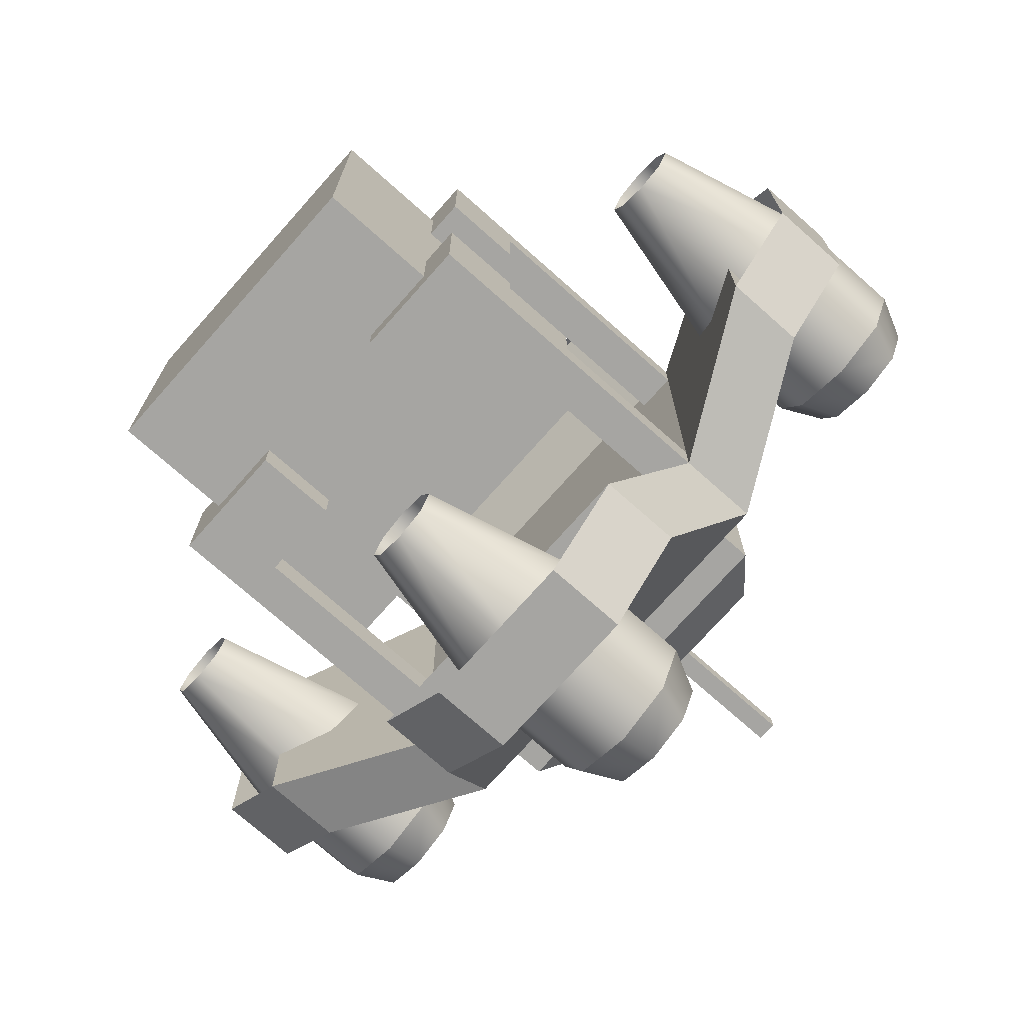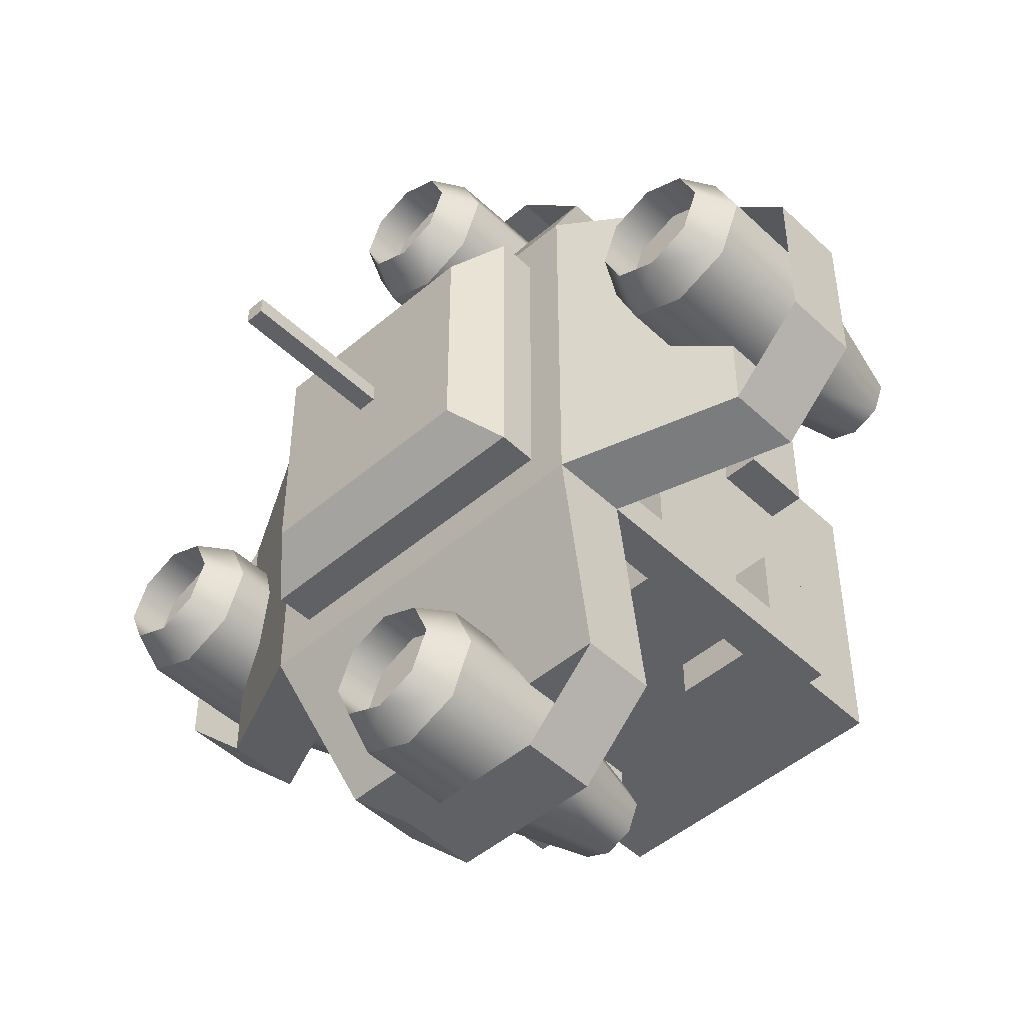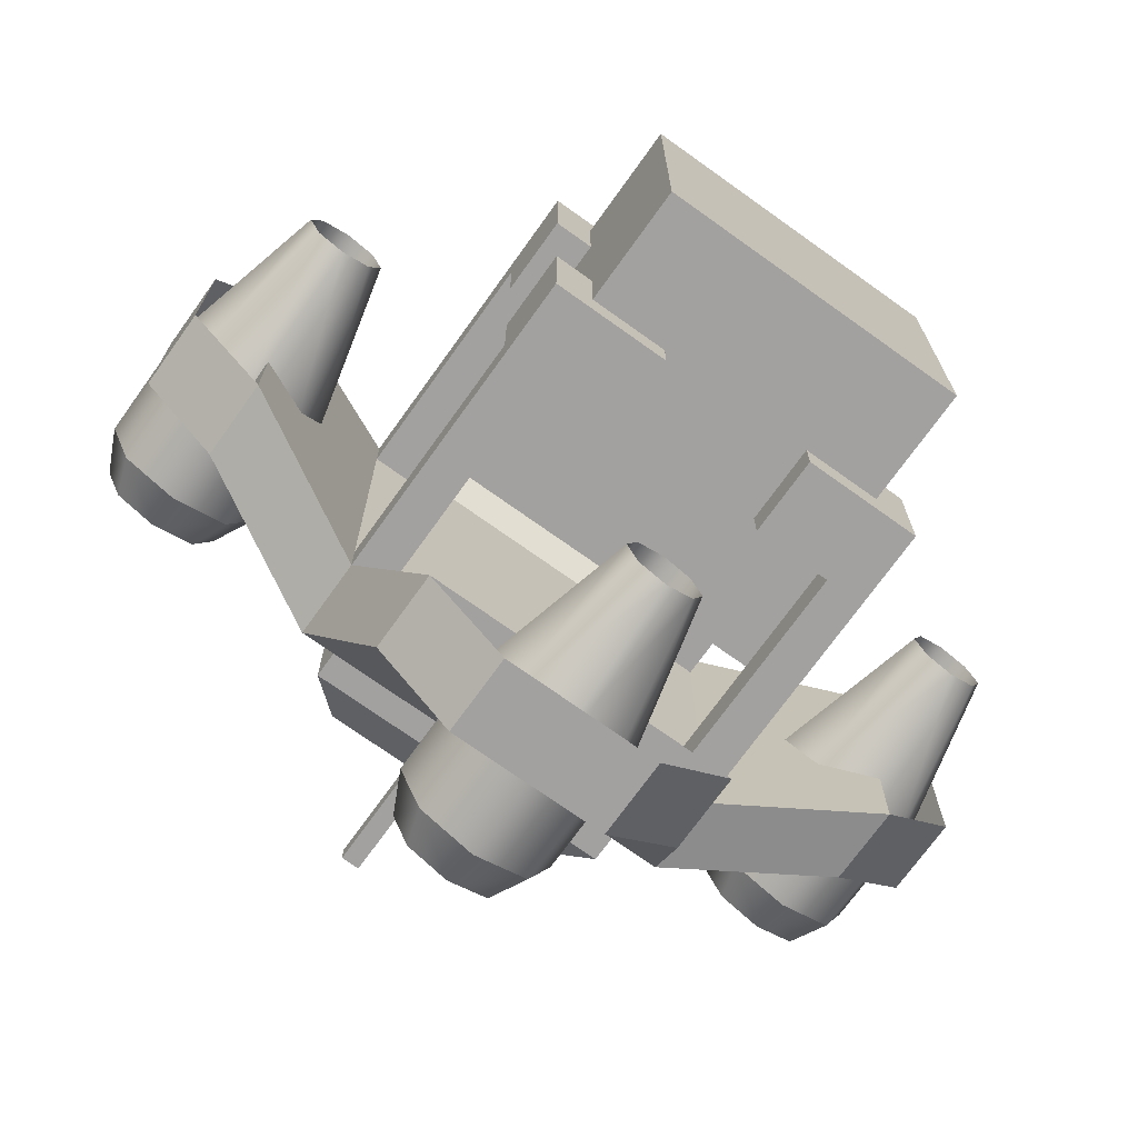
<metadata>
{"format":"obj","ext":"obj","renderer":"f3d","projection":"perspective","resolution":1024,"background":"white","views":[{"elev":-73.7,"azim":48.4,"up":"+Z"},{"elev":-48.4,"azim":-136.4,"up":"+Z"},{"elev":-72.3,"azim":-35.6,"up":"+Z"}]}
</metadata>
<code>
o Crate
v -0.5 0 0.5
v 0.5 0 0.5
v -0.5 0 -0.5
v 0.5 0 -0.5
v -0.5 1 0.5
v 0.5 1 0.5
v -0.5 1 -0.5
v 0.5 1 -0.5
f 3 2 1
f 6 7 5
f 4 6 2
f 1 7 3
f 3 8 4
f 2 5 1
f 3 4 2
f 6 8 7
f 4 8 6
f 1 5 7
f 3 7 8
f 2 6 5
o Barrel
v -0.5 0 0.5
v 0.5 0 0.5
v -0.5 0 -0.5
v 0.5 0 -0.5
v -0.5 1 0.5
v 0.5 1 0.5
v -0.5 1 -0.5
v 0.5 1 -0.5
f 11 10 9
f 14 15 13
f 12 14 10
f 9 15 11
f 11 16 12
f 10 13 9
f 11 12 10
f 14 16 15
f 12 16 14
f 9 13 15
f 11 15 16
f 10 14 13
o Drone
v -0.08839 0.875 1.037
v 0 0.875 1
v 0.08839 0.875 1.037
v 0.125 0.875 1.125
v 0.08839 0.875 1.213
v 0 0.875 1.25
v -0.125 0.875 1.125
v -0.08839 0.875 1.213
v -0.03125 2.375 0.03125
v 0.03125 2.375 0.03125
v -0.03125 2.375 -0.03125
v 0.03125 2.375 -0.03125
v 0.03125 1.875 -0.03125
v -0.03125 1.875 -0.03125
v 0.03125 1.875 0.03125
v -0.03125 1.875 0.03125
v 0.375 1.875 -0.375
v 0.375 1.875 0.375
v -0.375 1.875 0.375
v -0.375 1.875 -0.375
v -0.5 1.75 0.5
v 0.5 1.75 0.5
v -0.5 1.75 -0.5
v 0.5 1.75 -0.5
v 0.5 1.625 -0.5
v -0.5 1.625 -0.5
v 0.5 1.625 0.5
v -0.5 1.625 0.5
v -0.5 0.625 0.5
v -0.5 0.375 0.5
v -0.25 0.625 0.5
v -0.25 0.375 0.5
v -0.5 0.625 0.25
v -0.5 0.375 0.25
v -0.25 0.625 0.625
v -0.25 0.375 0.625
v -0.625 0.625 0.25
v -0.625 0.375 0.25
v -0.625 0.625 0.625
v -0.625 0.375 0.625
v -0.625 0.625 0.5
v -0.625 0.625 0.625
v -0.5 0.625 0.5
v -0.5 0.625 0.625
v -0.625 1.375 0.5
v -0.625 1.375 0.625
v -0.5 1.375 0.5
v -0.5 1.375 0.625
v -0.625 1.375 0.625
v 0.625 1.375 0.625
v -0.625 1.375 -0.625
v 0.625 1.375 -0.625
v -0.625 1.625 -0.625
v -0.625 1.625 0.625
v 0.625 1.625 0.625
v 0.625 1.625 -0.625
v 0.5 1.125 -1.125
v -0.5 1.125 -1.125
v -0.5 1.375 -1.125
v 0.5 1.375 -1.125
v -0.5 1.125 1.125
v 0.5 1.125 1.125
v 0.5 1.375 1.125
v -0.5 1.375 1.125
v 1.125 1.125 0.5
v 1.125 1.125 -0.5
v 1.125 1.375 -0.5
v 1.125 1.375 0.5
v -1.125 1.125 -0.5
v -1.125 1.125 0.5
v -1.125 1.375 0.5
v -1.125 1.375 -0.5
v -0.08839 0.75 1.037
v -0.125 0.75 1.125
v -0.25 1.25 1.125
v -0.25 1.625 1.125
v -0.1768 1.25 0.9482
v -0.1768 1.625 0.9482
v 0 1.25 0.875
v 0 1.625 0.875
v 0.1768 1.25 0.9482
v 0.1768 1.625 0.9482
v 0.25 1.25 1.125
v 0.25 1.625 1.125
v 0.1768 1.25 1.302
v 0.1768 1.625 1.302
v 0 1.25 1.375
v 0 1.625 1.375
v -0.1768 1.25 1.302
v -0.1768 1.625 1.302
v 0 0.75 1
v 0.08839 0.75 1.037
v 0.125 0.75 1.125
v 0.08839 0.75 1.213
v 0 0.75 1.25
v -0.08839 0.75 1.213
v -0.1326 1.75 0.9924
v -0.1875 1.75 1.125
v 0 1.75 0.9375
v 0.1326 1.75 0.9924
v 0.1875 1.75 1.125
v 0.1326 1.75 1.258
v 0 1.75 1.312
v -0.1326 1.75 1.258
v -0.1326 1.625 0.9924
v -0.1875 1.625 1.125
v 0 1.625 0.9375
v 0.1326 1.625 0.9924
v 0.1875 1.625 1.125
v 0.1326 1.625 1.258
v 0 1.625 1.312
v -0.1326 1.625 1.258
v -0.25 1.125 1.375
v 0.25 1.125 1.375
v 0.25 1.375 1.375
v -0.25 1.375 1.375
v -0.5 1.125 1.125
v 0.5 1.125 1.125
v 0.5 1.375 1.125
v -0.5 1.375 1.125
v 0.08839 0.875 -1.037
v -0 0.875 -1
v -0.08839 0.875 -1.037
v -0.125 0.875 -1.125
v -0.08839 0.875 -1.213
v -0 0.875 -1.25
v 0.125 0.875 -1.125
v 0.08839 0.875 -1.213
v 0.08839 0.75 -1.037
v 0.125 0.75 -1.125
v 0.25 1.25 -1.125
v 0.25 1.625 -1.125
v 0.1768 1.25 -0.9482
v 0.1768 1.625 -0.9482
v -0 1.25 -0.875
v -0 1.625 -0.875
v -0.1768 1.25 -0.9482
v -0.1768 1.625 -0.9482
v -0.25 1.25 -1.125
v -0.25 1.625 -1.125
v -0.1768 1.25 -1.302
v -0.1768 1.625 -1.302
v -0 1.25 -1.375
v -0 1.625 -1.375
v 0.1768 1.25 -1.302
v 0.1768 1.625 -1.302
v -0 0.75 -1
v -0.08839 0.75 -1.037
v -0.125 0.75 -1.125
v -0.08839 0.75 -1.213
v -0 0.75 -1.25
v 0.08839 0.75 -1.213
v 0.1326 1.75 -0.9924
v 0.1875 1.75 -1.125
v -0 1.75 -0.9375
v -0.1326 1.75 -0.9924
v -0.1875 1.75 -1.125
v -0.1326 1.75 -1.258
v -0 1.75 -1.312
v 0.1326 1.75 -1.258
v 0.1326 1.625 -0.9924
v 0.1875 1.625 -1.125
v -0 1.625 -0.9375
v -0.1326 1.625 -0.9924
v -0.1875 1.625 -1.125
v -0.1326 1.625 -1.258
v -0 1.625 -1.312
v 0.1326 1.625 -1.258
v 0.25 1.125 -1.375
v -0.25 1.125 -1.375
v -0.25 1.375 -1.375
v 0.25 1.375 -1.375
v 0.5 1.125 -1.125
v -0.5 1.125 -1.125
v -0.5 1.375 -1.125
v 0.5 1.375 -1.125
v 1.037 0.875 0.08839
v 1 0.875 0
v 1.037 0.875 -0.08839
v 1.125 0.875 -0.125
v 1.213 0.875 -0.08839
v 1.25 0.875 0
v 1.125 0.875 0.125
v 1.213 0.875 0.08839
v 1.037 0.75 0.08839
v 1.125 0.75 0.125
v 1.125 1.25 0.25
v 1.125 1.625 0.25
v 0.9482 1.25 0.1768
v 0.9482 1.625 0.1768
v 0.875 1.25 -0
v 0.875 1.625 -0
v 0.9482 1.25 -0.1768
v 0.9482 1.625 -0.1768
v 1.125 1.25 -0.25
v 1.125 1.625 -0.25
v 1.302 1.25 -0.1768
v 1.302 1.625 -0.1768
v 1.375 1.25 -0
v 1.375 1.625 -0
v 1.302 1.25 0.1768
v 1.302 1.625 0.1768
v 1 0.75 0
v 1.037 0.75 -0.08839
v 1.125 0.75 -0.125
v 1.213 0.75 -0.08839
v 1.25 0.75 0
v 1.213 0.75 0.08839
v 0.9924 1.75 0.1326
v 1.125 1.75 0.1875
v 0.9375 1.75 -0
v 0.9924 1.75 -0.1326
v 1.125 1.75 -0.1875
v 1.258 1.75 -0.1326
v 1.312 1.75 0
v 1.258 1.75 0.1326
v 0.9924 1.625 0.1326
v 1.125 1.625 0.1875
v 0.9375 1.625 -0
v 0.9924 1.625 -0.1326
v 1.125 1.625 -0.1875
v 1.258 1.625 -0.1326
v 1.312 1.625 0
v 1.258 1.625 0.1326
v 1.375 1.125 0.25
v 1.375 1.125 -0.25
v 1.375 1.375 -0.25
v 1.375 1.375 0.25
v 1.125 1.125 0.5
v 1.125 1.125 -0.5
v 1.125 1.375 -0.5
v 1.125 1.375 0.5
v -1.037 0.875 -0.08839
v -1 0.875 0
v -1.037 0.875 0.08839
v -1.125 0.875 0.125
v -1.213 0.875 0.08839
v -1.25 0.875 0
v -1.125 0.875 -0.125
v -1.213 0.875 -0.08839
v -1.037 0.75 -0.08839
v -1.125 0.75 -0.125
v -1.125 1.25 -0.25
v -1.125 1.625 -0.25
v -0.9482 1.25 -0.1768
v -0.9482 1.625 -0.1768
v -0.875 1.25 0
v -0.875 1.625 0
v -0.9482 1.25 0.1768
v -0.9482 1.625 0.1768
v -1.125 1.25 0.25
v -1.125 1.625 0.25
v -1.302 1.25 0.1768
v -1.302 1.625 0.1768
v -1.375 1.25 0
v -1.375 1.625 0
v -1.302 1.25 -0.1768
v -1.302 1.625 -0.1768
v -1 0.75 0
v -1.037 0.75 0.08839
v -1.125 0.75 0.125
v -1.213 0.75 0.08839
v -1.25 0.75 0
v -1.213 0.75 -0.08839
v -0.9924 1.75 -0.1326
v -1.125 1.75 -0.1875
v -0.9375 1.75 0
v -0.9924 1.75 0.1326
v -1.125 1.75 0.1875
v -1.258 1.75 0.1326
v -1.312 1.75 0
v -1.258 1.75 -0.1326
v -0.9924 1.625 -0.1326
v -1.125 1.625 -0.1875
v -0.9375 1.625 0
v -0.9924 1.625 0.1326
v -1.125 1.625 0.1875
v -1.258 1.625 0.1326
v -1.312 1.625 0
v -1.258 1.625 -0.1326
v -1.375 1.125 -0.25
v -1.375 1.125 0.25
v -1.375 1.375 0.25
v -1.375 1.375 -0.25
v -1.125 1.125 -0.5
v -1.125 1.125 0.5
v -1.125 1.375 0.5
v -1.125 1.375 -0.5
v 0.5 0.625 -0.5
v 0.5 0.375 -0.5
v 0.25 0.625 -0.5
v 0.25 0.375 -0.5
v 0.5 0.625 -0.25
v 0.5 0.375 -0.25
v 0.25 0.625 -0.625
v 0.25 0.375 -0.625
v 0.625 0.625 -0.25
v 0.625 0.375 -0.25
v 0.625 0.625 -0.625
v 0.625 0.375 -0.625
v 0.625 0.625 -0.5
v 0.625 0.625 -0.625
v 0.5 0.625 -0.5
v 0.5 0.625 -0.625
v 0.625 1.375 -0.5
v 0.625 1.375 -0.625
v 0.5 1.375 -0.5
v 0.5 1.375 -0.625
v 0.5 0.625 0.5
v 0.5 0.375 0.5
v 0.5 0.625 0.25
v 0.5 0.375 0.25
v 0.25 0.625 0.5
v 0.25 0.375 0.5
v 0.625 0.625 0.25
v 0.625 0.375 0.25
v 0.25 0.625 0.625
v 0.25 0.375 0.625
v 0.625 0.625 0.625
v 0.625 0.375 0.625
v 0.5 0.625 0.625
v 0.625 0.625 0.625
v 0.5 0.625 0.5
v 0.625 0.625 0.5
v 0.5 1.375 0.625
v 0.625 1.375 0.625
v 0.5 1.375 0.5
v 0.625 1.375 0.5
v -0.5 0.625 -0.5
v -0.5 0.375 -0.5
v -0.5 0.625 -0.25
v -0.5 0.375 -0.25
v -0.25 0.625 -0.5
v -0.25 0.375 -0.5
v -0.625 0.625 -0.25
v -0.625 0.375 -0.25
v -0.25 0.625 -0.625
v -0.25 0.375 -0.625
v -0.625 0.625 -0.625
v -0.625 0.375 -0.625
v -0.5 0.625 -0.625
v -0.625 0.625 -0.625
v -0.5 0.625 -0.5
v -0.625 0.625 -0.5
v -0.5 1.375 -0.625
v -0.625 1.375 -0.625
v -0.5 1.375 -0.5
v -0.625 1.375 -0.5
f 22 24 19
f 25 28 27
f 27 29 30
f 26 32 31
f 28 31 29
f 25 30 32
f 40 34 38
f 38 35 37
f 39 33 40
f 34 36 35
f 42 40 41
f 43 37 44
f 41 38 43
f 44 39 42
f 37 36 39
f 47 46 45
f 50 45 46
f 51 48 47
f 54 49 50
f 56 53 54
f 51 56 52
f 45 53 55
f 45 51 47
f 46 54 50
f 46 52 56
f 63 60 59
f 62 57 58
f 64 58 60
f 61 59 57
f 67 66 65
f 71 69 70
f 74 76 73
f 67 73 68
f 75 67 69
f 76 69 72
f 68 76 72
f 78 80 77
f 66 77 65
f 79 66 71
f 80 71 70
f 65 80 70
f 82 84 81
f 68 81 66
f 83 68 72
f 84 72 71
f 66 84 71
f 86 88 85
f 65 85 67
f 87 65 70
f 88 70 69
f 67 88 69
f 123 122 127
f 130 132 129
f 132 133 129
f 130 135 131
f 142 144 139
f 179 178 183
f 186 188 185
f 188 189 185
f 186 191 187
f 198 200 195
f 235 234 239
f 242 244 241
f 244 245 241
f 242 247 243
f 254 256 251
f 291 290 295
f 298 300 297
f 300 301 297
f 298 303 299
f 307 306 305
f 310 305 306
f 311 308 307
f 314 309 310
f 316 313 314
f 311 316 312
f 305 313 315
f 305 311 307
f 306 314 310
f 306 312 316
f 323 320 319
f 322 317 318
f 324 318 320
f 321 319 317
f 327 326 325
f 330 325 326
f 331 328 327
f 334 329 330
f 336 333 334
f 331 336 332
f 325 333 335
f 325 331 327
f 326 334 330
f 326 332 336
f 343 340 339
f 342 337 338
f 344 338 340
f 341 339 337
f 347 346 345
f 350 345 346
f 351 348 347
f 354 349 350
f 356 353 354
f 351 356 352
f 345 353 355
f 345 351 347
f 346 354 350
f 346 352 356
f 363 360 359
f 362 357 358
f 364 358 360
f 361 359 357
f 24 23 19
f 23 17 19
f 17 18 19
f 19 20 21
f 21 22 19
f 25 26 28
f 27 28 29
f 26 25 32
f 28 26 31
f 25 27 30
f 40 33 34
f 38 34 35
f 39 36 33
f 34 33 36
f 42 39 40
f 43 38 37
f 41 40 38
f 44 37 39
f 37 35 36
f 47 48 46
f 50 49 45
f 51 52 48
f 54 53 49
f 56 55 53
f 51 55 56
f 45 49 53
f 45 55 51
f 46 56 54
f 46 48 52
f 63 64 60
f 62 61 57
f 64 62 58
f 61 63 59
f 67 68 66
f 71 72 69
f 74 75 76
f 67 74 73
f 75 74 67
f 76 75 69
f 68 73 76
f 78 79 80
f 66 78 77
f 79 78 66
f 80 79 71
f 65 77 80
f 82 83 84
f 68 82 81
f 83 82 68
f 84 83 72
f 66 81 84
f 86 87 88
f 65 86 85
f 87 86 65
f 88 87 70
f 67 85 88
f 123 121 122
f 122 128 127
f 127 126 125
f 125 124 127
f 124 123 127
f 130 131 132
f 132 136 133
f 130 134 135
f 144 143 139
f 143 137 139
f 137 138 139
f 139 140 141
f 141 142 139
f 179 177 178
f 178 184 183
f 183 182 181
f 181 180 183
f 180 179 183
f 186 187 188
f 188 192 189
f 186 190 191
f 200 199 195
f 199 193 195
f 193 194 195
f 195 196 197
f 197 198 195
f 235 233 234
f 234 240 239
f 239 238 237
f 237 236 239
f 236 235 239
f 242 243 244
f 244 248 245
f 242 246 247
f 256 255 251
f 255 249 251
f 249 250 251
f 251 252 253
f 253 254 251
f 291 289 290
f 290 296 295
f 295 294 293
f 293 292 295
f 292 291 295
f 298 299 300
f 300 304 301
f 298 302 303
f 307 308 306
f 310 309 305
f 311 312 308
f 314 313 309
f 316 315 313
f 311 315 316
f 305 309 313
f 305 315 311
f 306 316 314
f 306 308 312
f 323 324 320
f 322 321 317
f 324 322 318
f 321 323 319
f 327 328 326
f 330 329 325
f 331 332 328
f 334 333 329
f 336 335 333
f 331 335 336
f 325 329 333
f 325 335 331
f 326 336 334
f 326 328 332
f 343 344 340
f 342 341 337
f 344 342 338
f 341 343 339
f 347 348 346
f 350 349 345
f 351 352 348
f 354 353 349
f 356 355 353
f 351 355 356
f 345 349 353
f 345 355 351
f 346 356 354
f 346 348 352
f 363 364 360
f 362 361 357
f 364 362 358
f 361 363 359
f 108 18 107
f 111 21 110
f 89 23 90
f 109 19 108
f 112 22 111
f 107 17 89
f 90 24 112
f 110 20 109
f 104 118 119
f 103 110 101
f 92 93 91
f 94 114 113
f 95 89 93
f 94 95 93
f 102 117 118
f 91 89 90
f 96 97 95
f 106 114 92
f 101 109 99
f 98 99 97
f 98 117 100
f 99 108 97
f 100 101 99
f 120 122 114
f 105 111 103
f 102 103 101
f 106 119 120
f 104 105 103
f 96 113 115
f 91 112 105
f 106 91 105
f 95 108 107
f 96 116 98
f 118 127 119
f 116 125 117
f 113 123 115
f 119 128 120
f 117 126 118
f 115 124 116
f 114 121 113
f 164 138 163
f 167 141 166
f 145 143 146
f 165 139 164
f 168 142 167
f 163 137 145
f 146 144 168
f 166 140 165
f 158 175 160
f 157 167 166
f 148 149 147
f 150 170 169
f 151 145 149
f 150 151 149
f 158 173 174
f 147 145 146
f 152 153 151
f 162 170 148
f 157 165 155
f 154 155 153
f 154 173 156
f 155 164 153
f 156 157 155
f 176 178 170
f 159 168 167
f 158 159 157
f 162 175 176
f 160 161 159
f 152 169 171
f 147 168 161
f 162 147 161
f 153 163 151
f 154 171 172
f 174 183 175
f 172 181 173
f 169 179 171
f 175 184 176
f 173 182 174
f 171 180 172
f 170 177 169
f 220 194 219
f 223 197 222
f 201 199 202
f 221 195 220
f 224 198 223
f 219 193 201
f 202 200 224
f 222 196 221
f 216 230 231
f 215 222 213
f 204 205 203
f 206 226 225
f 205 219 201
f 206 207 205
f 212 230 214
f 205 202 203
f 208 209 207
f 218 226 204
f 213 221 211
f 210 211 209
f 210 229 212
f 209 221 220
f 212 213 211
f 232 234 226
f 215 224 223
f 214 215 213
f 218 231 232
f 216 217 215
f 208 225 227
f 203 224 217
f 218 203 217
f 209 219 207
f 210 227 228
f 230 239 231
f 228 237 229
f 225 235 227
f 231 240 232
f 229 238 230
f 227 236 228
f 226 233 225
f 276 250 275
f 279 253 278
f 257 255 258
f 277 251 276
f 280 254 279
f 275 249 257
f 258 256 280
f 278 252 277
f 272 286 287
f 271 278 269
f 260 261 259
f 262 282 281
f 263 257 261
f 262 263 261
f 270 285 286
f 261 258 259
f 264 265 263
f 274 282 260
f 269 277 267
f 266 267 265
f 266 285 268
f 267 276 265
f 268 269 267
f 288 290 282
f 273 279 271
f 270 271 269
f 274 287 288
f 272 273 271
f 264 281 283
f 259 280 273
f 274 259 273
f 265 275 263
f 266 283 284
f 286 295 287
f 284 293 285
f 281 291 283
f 287 296 288
f 285 294 286
f 283 292 284
f 282 289 281
f 108 19 18
f 111 22 21
f 89 17 23
f 109 20 19
f 112 24 22
f 107 18 17
f 90 23 24
f 110 21 20
f 104 102 118
f 103 111 110
f 92 94 93
f 94 92 114
f 95 107 89
f 94 96 95
f 102 100 117
f 91 93 89
f 96 98 97
f 106 120 114
f 101 110 109
f 98 100 99
f 98 116 117
f 99 109 108
f 100 102 101
f 120 128 122
f 105 112 111
f 102 104 103
f 106 104 119
f 104 106 105
f 96 94 113
f 91 90 112
f 106 92 91
f 95 97 108
f 96 115 116
f 118 126 127
f 116 124 125
f 113 121 123
f 119 127 128
f 117 125 126
f 115 123 124
f 114 122 121
f 164 139 138
f 167 142 141
f 145 137 143
f 165 140 139
f 168 144 142
f 163 138 137
f 146 143 144
f 166 141 140
f 158 174 175
f 157 159 167
f 148 150 149
f 150 148 170
f 151 163 145
f 150 152 151
f 158 156 173
f 147 149 145
f 152 154 153
f 162 176 170
f 157 166 165
f 154 156 155
f 154 172 173
f 155 165 164
f 156 158 157
f 176 184 178
f 159 161 168
f 158 160 159
f 162 160 175
f 160 162 161
f 152 150 169
f 147 146 168
f 162 148 147
f 153 164 163
f 154 152 171
f 174 182 183
f 172 180 181
f 169 177 179
f 175 183 184
f 173 181 182
f 171 179 180
f 170 178 177
f 220 195 194
f 223 198 197
f 201 193 199
f 221 196 195
f 224 200 198
f 219 194 193
f 202 199 200
f 222 197 196
f 216 214 230
f 215 223 222
f 204 206 205
f 206 204 226
f 205 207 219
f 206 208 207
f 212 229 230
f 205 201 202
f 208 210 209
f 218 232 226
f 213 222 221
f 210 212 211
f 210 228 229
f 209 211 221
f 212 214 213
f 232 240 234
f 215 217 224
f 214 216 215
f 218 216 231
f 216 218 217
f 208 206 225
f 203 202 224
f 218 204 203
f 209 220 219
f 210 208 227
f 230 238 239
f 228 236 237
f 225 233 235
f 231 239 240
f 229 237 238
f 227 235 236
f 226 234 233
f 276 251 250
f 279 254 253
f 257 249 255
f 277 252 251
f 280 256 254
f 275 250 249
f 258 255 256
f 278 253 252
f 272 270 286
f 271 279 278
f 260 262 261
f 262 260 282
f 263 275 257
f 262 264 263
f 270 268 285
f 261 257 258
f 264 266 265
f 274 288 282
f 269 278 277
f 266 268 267
f 266 284 285
f 267 277 276
f 268 270 269
f 288 296 290
f 273 280 279
f 270 272 271
f 274 272 287
f 272 274 273
f 264 262 281
f 259 258 280
f 274 260 259
f 265 276 275
f 266 264 283
f 286 294 295
f 284 292 293
f 281 289 291
f 287 295 296
f 285 293 294
f 283 291 292
f 282 290 289

</code>
